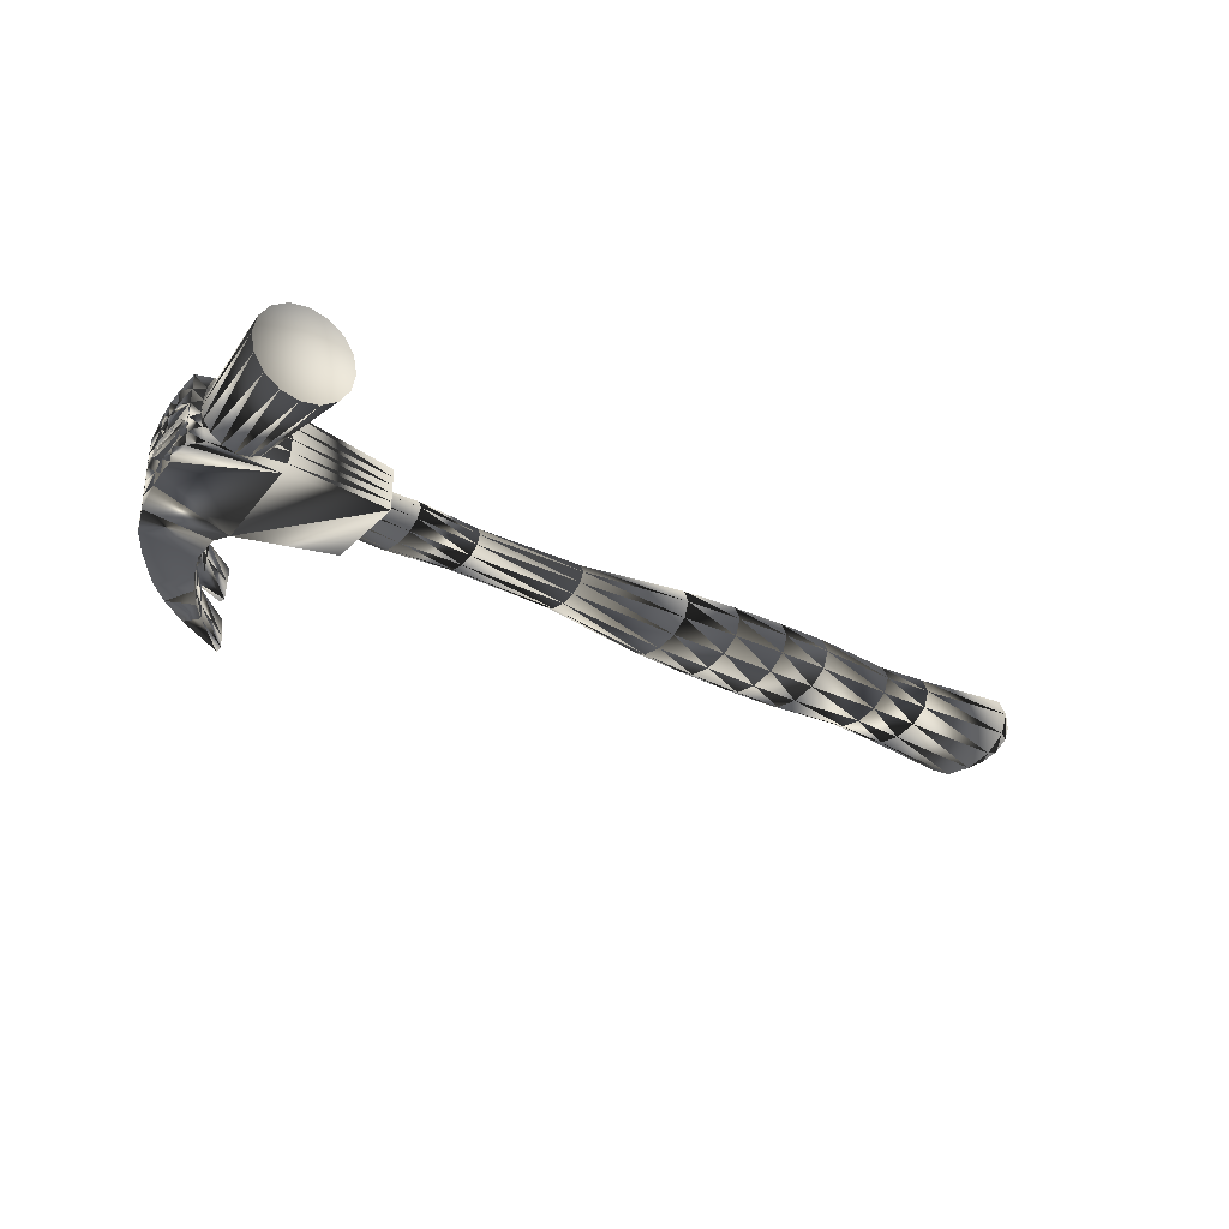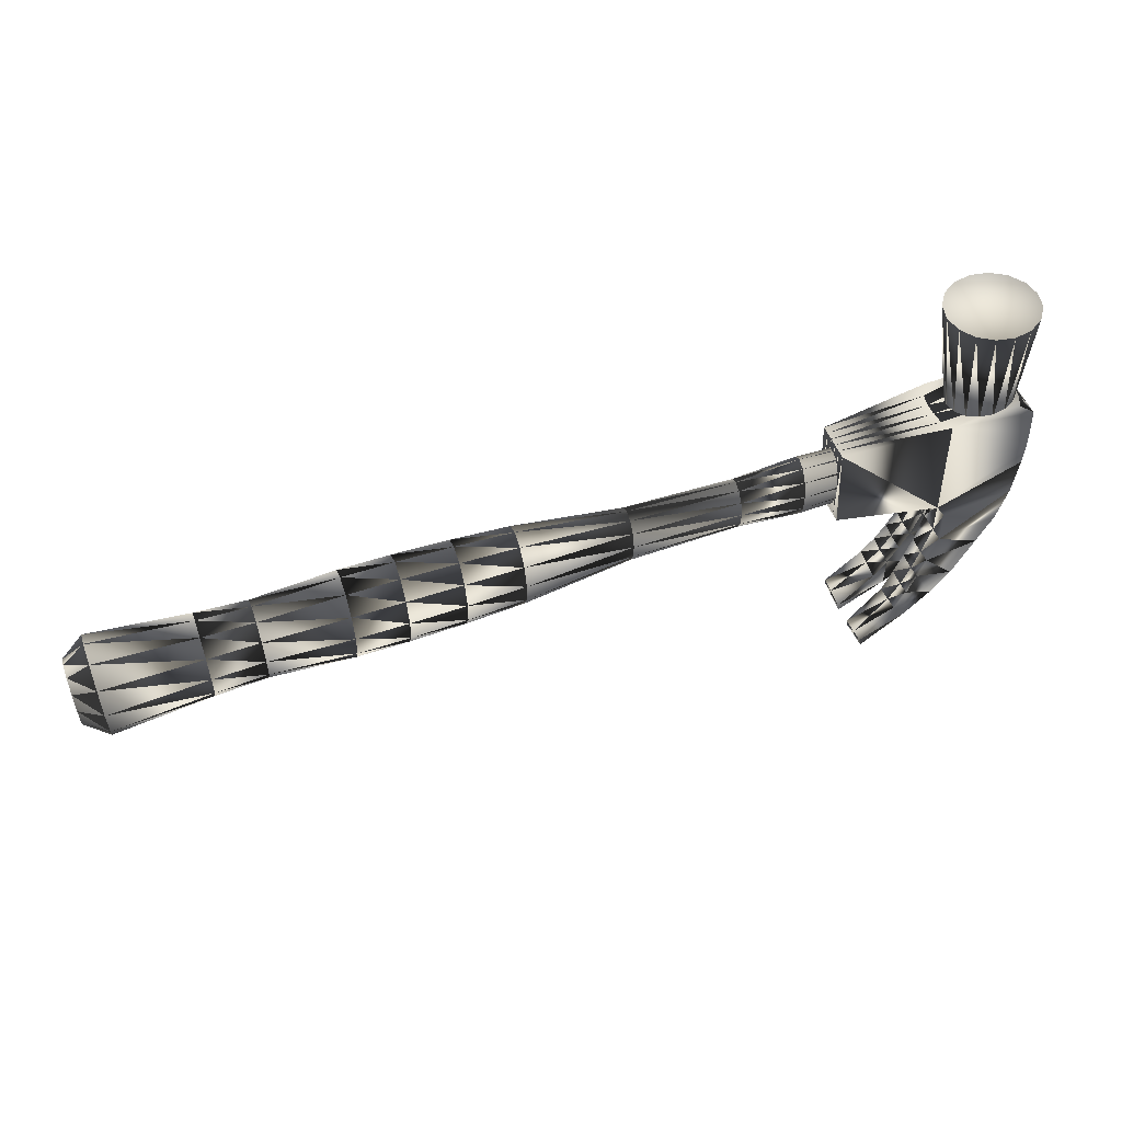
<metadata>
{"format":"obj","ext":"obj","renderer":"f3d","projection":"perspective","resolution":1024,"background":"white","views":[{"elev":-31.0,"azim":146.6,"up":"+Z"},{"elev":48.3,"azim":-19.2,"up":"+Y"}]}
</metadata>
<code>
v 0.4134 0.08885 0.03466
v 0.2964 0.07451 0.02289
v 0.3002 -0.02168 0.02305
v 0.411 -0.02516 0.03896
v 0.4207 -0.04041 0.03899
v 0.4208 -0.07816 0.03905
v 0.4103 -0.1089 0.0388
v 0.4007 -0.13 0.04058
v 0.3898 -0.1511 0.04235
v 0.3762 -0.1697 0.0439
v 0.3373 -0.2074 0.047
v 0.3389 -0.2151 0.04766
v 0.3898 -0.1834 0.04514
v 0.4188 -0.1603 0.04327
v 0.4413 -0.1368 0.04172
v 0.4679 -0.09892 0.03818
v 0.4854 -0.06523 0.03909
v 0.497 -0.02832 0.03904
v 0.5032 0.01358 0.03898
v 0.505 0.03448 0.03895
v 0.5054 0.05663 0.03891
v 0.5043 0.08653 0.03886
v 0.4892 0.09636 0.03471
v 0.4075 0.08664 0.02082
v 0.2964 0.0745 0.01373
v 0.3002 -0.0217 0.01389
v 0.411 -0.02518 0.02347
v 0.4207 -0.04043 0.02351
v 0.4209 -0.07818 0.02357
v 0.4104 -0.1114 0.02342
v 0.4008 -0.1324 0.0252
v 0.3899 -0.1535 0.02697
v 0.3763 -0.1722 0.02852
v 0.3374 -0.2099 0.03161
v 0.339 -0.2176 0.03228
v 0.3899 -0.1859 0.02976
v 0.4189 -0.1628 0.02789
v 0.4415 -0.1392 0.02634
v 0.468 -0.1014 0.0228
v 0.4854 -0.06525 0.0236
v 0.497 -0.02834 0.02355
v 0.5032 0.01356 0.02349
v 0.505 0.03446 0.02346
v 0.5054 0.05661 0.02342
v 0.5043 0.08651 0.02337
v 0.4946 0.09654 0.02088
v 0.4055 0.08654 0.006977
v 0.2964 0.07448 0.004566
v 0.3002 -0.02171 0.004723
v 0.411 -0.02521 0.007985
v 0.4207 -0.04045 0.008017
v 0.4209 -0.07821 0.002444
v 0.4104 -0.1099 0.004985
v 0.4008 -0.1311 0.006321
v 0.3899 -0.1523 0.008171
v 0.3764 -0.1743 0.01099
v 0.3375 -0.2123 0.0131
v 0.3392 -0.22 0.01311
v 0.39 -0.1881 0.01103
v 0.4189 -0.1616 0.00821
v 0.4414 -0.1379 0.006366
v 0.4679 -0.09981 0.005018
v 0.4855 -0.06528 0.002478
v 0.497 -0.02837 0.008062
v 0.4977 0.004221 0.01816
v 0.4989 0.01971 0.01814
v 0.4999 0.07089 0.01806
v 0.5043 0.08648 0.007884
v 0.4966 0.0966 0.007037
v 0.4055 0.08652 -0.006863
v 0.2965 0.07447 -0.004596
v 0.3002 -0.02173 -0.004439
v 0.411 -0.02523 -0.007504
v 0.4207 -0.04048 -0.007471
v 0.4209 -0.07822 -0.001777
v 0.4104 -0.1099 -0.004234
v 0.4008 -0.1311 -0.005518
v 0.3899 -0.1523 -0.007318
v 0.3764 -0.1744 -0.009142
v 0.3376 -0.2123 -0.01119
v 0.3392 -0.2201 -0.01118
v 0.39 -0.1881 -0.009109
v 0.4189 -0.1616 -0.007278
v 0.4414 -0.138 -0.005473
v 0.4679 -0.09983 -0.004202
v 0.4855 -0.06529 -0.001744
v 0.4971 -0.0284 -0.007426
v 0.4978 0.004164 -0.01763
v 0.4989 0.01965 -0.01765
v 0.4999 0.07083 -0.01773
v 0.5043 0.08646 -0.007604
v 0.4966 0.09658 -0.006803
v 0.4075 0.08658 -0.0207
v 0.2965 0.07445 -0.01376
v 0.3002 -0.02174 -0.0136
v 0.411 -0.02526 -0.02299
v 0.4207 -0.0405 -0.02296
v 0.4209 -0.07825 -0.0229
v 0.4104 -0.1108 -0.02362
v 0.4008 -0.1319 -0.02534
v 0.39 -0.153 -0.02707
v 0.3764 -0.1716 -0.02858
v 0.3375 -0.2094 -0.03162
v 0.3391 -0.2171 -0.03226
v 0.3899 -0.1853 -0.02975
v 0.419 -0.1622 -0.0279
v 0.4415 -0.1387 -0.02639
v 0.468 -0.1008 -0.02293
v 0.4855 -0.06532 -0.02286
v 0.4971 -0.02842 -0.02292
v 0.5033 0.01348 -0.02298
v 0.505 0.03438 -0.02301
v 0.5055 0.05653 -0.02304
v 0.5043 0.08643 -0.02309
v 0.4946 0.09648 -0.02065
v 0.4134 0.08874 -0.03454
v 0.2965 0.07444 -0.02292
v 0.3002 -0.02176 -0.02276
v 0.411 -0.02528 -0.03848
v 0.4207 -0.04053 -0.03845
v 0.4209 -0.07828 -0.03839
v 0.4104 -0.1084 -0.03901
v 0.4008 -0.1295 -0.04073
v 0.3899 -0.1506 -0.04246
v 0.3763 -0.1692 -0.04397
v 0.3374 -0.2069 -0.04701
v 0.339 -0.2146 -0.04765
v 0.3898 -0.1829 -0.04514
v 0.4189 -0.1598 -0.04329
v 0.4414 -0.1363 -0.04178
v 0.4679 -0.09839 -0.03832
v 0.4855 -0.06535 -0.03835
v 0.4971 -0.02845 -0.0384
v 0.5033 0.01346 -0.03846
v 0.5051 0.03436 -0.0385
v 0.5055 0.05651 -0.03853
v 0.5043 0.08641 -0.03858
v 0.4893 0.09625 -0.03449
v 0.4966 0.08682 0.000238
v 0.4939 0.08669 -0.01235
v 0.4859 0.08637 -0.02303
v 0.4741 0.0859 -0.03017
v 0.4601 0.08535 -0.03268
v 0.4461 0.08481 -0.03019
v 0.4342 0.08436 -0.02307
v 0.4263 0.08407 -0.0124
v 0.4235 0.08398 0.000181
v 0.4263 0.08411 0.01277
v 0.4342 0.08443 0.02345
v 0.4461 0.0849 0.03059
v 0.46 0.08545 0.0331
v 0.474 0.08599 0.03061
v 0.4859 0.08644 0.02349
v 0.4938 0.08674 0.01282
v 0.505 0.2157 3.9e-05
v 0.5013 0.2155 -0.0191
v 0.4904 0.215 -0.03533
v 0.4742 0.2144 -0.04618
v 0.4551 0.2136 -0.05
v 0.436 0.2129 -0.04621
v 0.4198 0.2123 -0.03538
v 0.4089 0.2119 -0.01917
v 0.4051 0.2118 -3.9e-05
v 0.4089 0.2119 0.0191
v 0.4197 0.2124 0.03533
v 0.4359 0.213 0.04618
v 0.455 0.2138 0.05
v 0.4742 0.2145 0.04621
v 0.4904 0.2151 0.03538
v 0.5012 0.2155 0.01917
v 0.4548 0.2201 0.001383
v -0.5038 -0.00614 0.000199
v -0.5055 0.0367 0.000129
v -0.4821 0.05906 0.000113
v -0.3748 0.052 0.000214
v -0.3189 0.05113 0.000263
v -0.229 0.06063 0.000323
v -0.1124 0.06316 0.000416
v -0.04917 0.06162 0.000472
v 0.07038 0.05053 0.00059
v 0.1894 0.05224 0.000687
v 0.2595 0.06218 0.000729
v 0.5022 0.06582 0.000927
v 0.5048 0.000297 0.001034
v -0.1732 0.0628 0.000366
v -0.5038 -0.00614 0.000199
v -0.5053 0.03098 0.01251
v -0.4817 0.05049 0.02012
v -0.3746 0.04492 0.01694
v -0.3186 0.04445 0.01573
v -0.2287 0.05316 0.01765
v -0.1122 0.05596 0.01712
v -0.04892 0.05495 0.01594
v 0.07055 0.04595 0.01049
v 0.1896 0.04806 0.009917
v 0.2597 0.05703 0.01038
v 0.5024 0.06144 0.005903
v 0.5046 0.004678 -0.003942
v -0.1729 0.05533 0.01769
v -0.5038 -0.00614 0.000199
v -0.5047 0.01532 0.02159
v -0.4808 0.02699 0.0348
v -0.3738 0.02553 0.0292
v -0.3179 0.02617 0.02708
v -0.2279 0.03268 0.03036
v -0.1114 0.03622 0.02938
v -0.04821 0.03667 0.02729
v 0.07103 0.03342 0.01775
v 0.19 0.03659 0.01669
v 0.2603 0.04293 0.01746
v 0.5028 0.04946 0.00956
v 0.5041 0.01666 -0.007599
v -0.1721 0.03486 0.0304
v -0.5038 -0.00614 0.000199
v -0.5038 -0.0061 0.02493
v -0.4796 -0.005131 0.04021
v -0.3728 -0.000985 0.03373
v -0.317 0.001183 0.03126
v -0.2269 0.004695 0.03504
v -0.1104 0.009227 0.0339
v -0.04725 0.01168 0.03147
v 0.0717 0.01629 0.02043
v 0.1906 0.02092 0.01919
v 0.261 0.02366 0.02007
v 0.5035 0.03308 0.01092
v 0.5035 0.03304 -0.008957
v -0.171 0.006868 0.03509
v -0.5038 -0.00614 0.000199
v -0.503 -0.02753 0.02166
v -0.4783 -0.03727 0.0349
v -0.3717 -0.02751 0.02929
v -0.316 -0.02382 0.02716
v -0.2258 -0.02331 0.03045
v -0.1093 -0.01778 0.02947
v -0.04627 -0.01332 0.02737
v 0.07237 -0.000851 0.01781
v 0.1912 0.005233 0.01674
v 0.2618 0.004374 0.01752
v 0.5041 0.01669 0.009613
v 0.5029 0.04943 -0.007653
v -0.1699 -0.02114 0.03049
v -0.5038 -0.00614 0.000199
v -0.5024 -0.04322 0.01263
v -0.4774 -0.06081 0.02031
v -0.371 -0.04695 0.01709
v -0.3153 -0.04214 0.01588
v -0.225 -0.04382 0.01781
v -0.1085 -0.03756 0.01728
v -0.04555 -0.03164 0.01608
v 0.07286 -0.01341 0.01059
v 0.1917 -0.006255 0.01001
v 0.2623 -0.00975 0.01049
v 0.5046 0.004694 0.005996
v 0.5024 0.06143 -0.004035
v -0.1691 -0.04165 0.01785
v -0.5038 -0.00614 0.000199
v -0.5022 -0.04898 0.000269
v -0.4771 -0.06946 0.000323
v -0.3707 -0.05408 0.000388
v -0.315 -0.04886 0.000426
v -0.2247 -0.05135 0.000506
v -0.1082 -0.04482 0.000593
v -0.04527 -0.03836 0.000635
v 0.07305 -0.01801 0.000702
v 0.1919 -0.01047 0.000789
v 0.2625 -0.01493 0.000855
v 0.5048 0.000297 0.001034
v 0.5022 0.06582 0.000927
v -0.1688 -0.04918 0.000549
v -0.5038 -0.00614 0.000199
v -0.5024 -0.04326 -0.01211
v -0.4774 -0.06088 -0.01969
v -0.371 -0.047 -0.01634
v -0.3152 -0.04219 -0.01504
v -0.2249 -0.04388 -0.01682
v -0.1085 -0.03761 -0.01612
v -0.04552 -0.03169 -0.01483
v 0.07288 -0.01344 -0.0092
v 0.1917 -0.006285 -0.008442
v 0.2623 -0.009781 -0.008794
v 0.5046 0.004678 -0.003942
v 0.5024 0.06144 0.005903
v -0.1691 -0.0417 -0.01678
v -0.5038 -0.00614 0.000199
v -0.503 -0.02759 -0.02119
v -0.4783 -0.03738 -0.03436
v -0.3717 -0.02761 -0.0286
v -0.3159 -0.02391 -0.02639
v -0.2257 -0.0234 -0.02953
v -0.1093 -0.01787 -0.02837
v -0.04622 -0.01341 -0.02618
v 0.0724 -0.000906 -0.01646
v 0.1913 0.005182 -0.01521
v 0.2618 0.004321 -0.01587
v 0.5041 0.01666 -0.007599
v 0.5028 0.04946 0.00956
v -0.1699 -0.02123 -0.02949
v -0.5038 -0.00614 0.000199
v -0.5038 -0.006179 -0.02454
v -0.4795 -0.005259 -0.03977
v -0.3727 -0.001092 -0.03312
v -0.3169 0.001084 -0.03058
v -0.2268 0.004584 -0.03422
v -0.1103 0.00912 -0.03289
v -0.04719 0.01158 -0.03037
v 0.07173 0.01623 -0.01914
v 0.1907 0.02086 -0.01771
v 0.2611 0.0236 -0.01849
v 0.5035 0.03304 -0.008957
v 0.5035 0.03308 0.01092
v -0.171 0.006757 -0.03417
v -0.5038 -0.00614 0.000199
v -0.5046 0.01525 -0.02126
v -0.4808 0.02688 -0.03447
v -0.3738 0.02543 -0.02869
v -0.3179 0.02609 -0.02647
v -0.2279 0.03259 -0.02962
v -0.1114 0.03612 -0.02846
v -0.04817 0.03658 -0.02626
v 0.07106 0.03337 -0.01652
v 0.19 0.03654 -0.01526
v 0.2603 0.04288 -0.01594
v 0.5029 0.04943 -0.007653
v 0.5041 0.01669 0.009613
v -0.1721 0.03476 -0.02958
v -0.5038 -0.00614 0.000199
v -0.5053 0.03094 -0.01223
v -0.4817 0.05042 -0.01987
v -0.3745 0.04487 -0.01649
v -0.3186 0.0444 -0.01519
v -0.2287 0.0531 -0.01698
v -0.1121 0.05591 -0.01627
v -0.04889 0.0549 -0.01498
v 0.07057 0.04592 -0.009297
v 0.1896 0.04803 -0.008531
v 0.2597 0.057 -0.008903
v 0.5024 0.06143 -0.004035
v 0.5046 0.004694 0.005996
v -0.1729 0.05527 -0.01694
f 24 25 1
f 2 25 1
f 25 26 2
f 3 26 2
f 26 27 3
f 4 27 3
f 27 28 4
f 5 28 4
f 28 29 5
f 6 29 5
f 29 30 6
f 7 30 6
f 30 31 7
f 8 31 7
f 31 32 8
f 9 32 8
f 32 33 9
f 10 33 9
f 33 34 10
f 11 34 10
f 34 35 11
f 12 35 11
f 35 36 12
f 13 36 12
f 36 37 13
f 14 37 13
f 37 38 14
f 15 38 14
f 38 39 15
f 16 39 15
f 39 40 16
f 17 40 16
f 40 41 17
f 18 41 17
f 41 42 18
f 19 42 18
f 42 43 19
f 20 43 19
f 43 44 20
f 21 44 20
f 44 45 21
f 22 45 21
f 45 46 22
f 23 46 22
f 47 48 24
f 25 48 24
f 48 49 25
f 26 49 25
f 49 50 26
f 27 50 26
f 50 51 27
f 28 51 27
f 51 52 28
f 29 52 28
f 52 53 29
f 30 53 29
f 53 54 30
f 31 54 30
f 54 55 31
f 32 55 31
f 55 56 32
f 33 56 32
f 56 57 33
f 34 57 33
f 57 58 34
f 35 58 34
f 58 59 35
f 36 59 35
f 59 60 36
f 37 60 36
f 60 61 37
f 38 61 37
f 61 62 38
f 39 62 38
f 62 63 39
f 40 63 39
f 63 64 40
f 41 64 40
f 64 65 41
f 42 65 41
f 65 66 42
f 43 66 42
f 66 67 43
f 44 67 43
f 67 68 44
f 45 68 44
f 68 69 45
f 46 69 45
f 70 71 47
f 48 71 47
f 71 72 48
f 49 72 48
f 72 73 49
f 50 73 49
f 73 74 50
f 51 74 50
f 74 75 51
f 52 75 51
f 86 87 63
f 64 87 63
f 87 88 64
f 65 88 64
f 88 89 65
f 66 89 65
f 89 90 66
f 67 90 66
f 90 91 67
f 68 91 67
f 91 92 68
f 69 92 68
f 93 94 70
f 71 94 70
f 94 95 71
f 72 95 71
f 95 96 72
f 73 96 72
f 96 97 73
f 74 97 73
f 97 98 74
f 75 98 74
f 98 99 75
f 76 99 75
f 99 100 76
f 77 100 76
f 100 101 77
f 78 101 77
f 101 102 78
f 79 102 78
f 102 103 79
f 80 103 79
f 103 104 80
f 81 104 80
f 104 105 81
f 82 105 81
f 105 106 82
f 83 106 82
f 106 107 83
f 84 107 83
f 107 108 84
f 85 108 84
f 108 109 85
f 86 109 85
f 109 110 86
f 87 110 86
f 110 111 87
f 88 111 87
f 111 112 88
f 89 112 88
f 112 113 89
f 90 113 89
f 113 114 90
f 91 114 90
f 114 115 91
f 92 115 91
f 116 117 93
f 94 117 93
f 117 118 94
f 95 118 94
f 118 119 95
f 96 119 95
f 119 120 96
f 97 120 96
f 120 121 97
f 98 121 97
f 121 122 98
f 99 122 98
f 122 123 99
f 100 123 99
f 123 124 100
f 101 124 100
f 124 125 101
f 102 125 101
f 125 126 102
f 103 126 102
f 126 127 103
f 104 127 103
f 127 128 104
f 105 128 104
f 128 129 105
f 106 129 105
f 129 130 106
f 107 130 106
f 130 131 107
f 108 131 107
f 131 132 108
f 109 132 108
f 132 133 109
f 110 133 109
f 133 134 110
f 111 134 110
f 134 135 111
f 112 135 111
f 135 136 112
f 113 136 112
f 136 137 113
f 114 137 113
f 137 138 114
f 115 138 114
f 23 1 22
f 1 4 2
f 2 3 4
f 4 18 5
f 4 19 18
f 20 4 19
f 20 1 4
f 20 21 1
f 1 21 22
f 18 6 5
f 17 18 6
f 6 16 17
f 16 7 6
f 7 15 16
f 15 8 7
f 14 15 8
f 8 9 14
f 9 14 13
f 13 10 9
f 13 11 10
f 12 13 11
f 137 138 116
f 116 119 117
f 117 118 119
f 119 133 120
f 120 132 133
f 120 121 132
f 131 132 121
f 122 131 121
f 122 130 131
f 123 130 122
f 123 129 130
f 129 124 123
f 124 128 129
f 125 128 124
f 125 128 127
f 126 127 125
f 119 134 133
f 134 135 119
f 116 119 135
f 135 136 116
f 136 116 137
f 63 52 62
f 62 53 52
f 53 61 62
f 60 61 53
f 53 54 60
f 60 55 54
f 55 59 60
f 59 56 55
f 59 57 56
f 57 58 59
f 80 82 81
f 79 80 82
f 82 78 79
f 78 83 82
f 77 78 83
f 84 77 83
f 84 76 77
f 76 85 84
f 75 76 85
f 85 86 75
f 74 86 75
f 63 86 75
f 63 52 75
f 46 24 1
f 23 46 1
f 115 93 138
f 138 116 93
f 70 93 115
f 92 115 70
f 70 69 92
f 47 70 69
f 46 69 47
f 24 47 46
f 139 140 155
f 155 156 140
f 140 141 156
f 156 157 141
f 141 142 157
f 157 158 142
f 142 143 158
f 158 159 143
f 143 144 159
f 159 160 144
f 144 145 160
f 160 161 145
f 145 146 161
f 161 162 146
f 146 147 162
f 162 163 147
f 147 148 163
f 163 164 148
f 148 149 164
f 164 165 149
f 149 150 165
f 165 166 150
f 150 151 166
f 166 167 151
f 151 152 167
f 167 168 152
f 152 153 168
f 168 169 153
f 153 154 169
f 169 170 154
f 154 139 170
f 170 155 139
f 155 156 171
f 156 157 171
f 157 158 171
f 158 159 171
f 159 160 171
f 160 161 171
f 161 162 171
f 162 163 171
f 163 164 171
f 164 165 171
f 165 166 171
f 166 167 171
f 167 168 171
f 168 169 171
f 169 170 171
f 170 155 171
f 173 187 172
f 187 188 173
f 174 188 173
f 188 189 174
f 175 189 174
f 189 190 175
f 176 190 175
f 190 191 176
f 177 191 176
f 191 199 177
f 185 199 177
f 199 192 185
f 178 192 185
f 192 193 178
f 179 193 178
f 193 194 179
f 180 194 179
f 194 195 180
f 181 195 180
f 195 196 181
f 182 196 181
f 196 197 182
f 183 197 182
f 197 198 183
f 184 198 183
f 187 201 186
f 201 202 187
f 188 202 187
f 202 203 188
f 189 203 188
f 203 204 189
f 190 204 189
f 204 205 190
f 191 205 190
f 205 213 191
f 199 213 191
f 213 206 199
f 192 206 199
f 206 207 192
f 193 207 192
f 207 208 193
f 194 208 193
f 208 209 194
f 195 209 194
f 209 210 195
f 196 210 195
f 210 211 196
f 197 211 196
f 211 212 197
f 198 212 197
f 201 215 200
f 215 216 201
f 202 216 201
f 216 217 202
f 203 217 202
f 217 218 203
f 204 218 203
f 218 219 204
f 205 219 204
f 219 227 205
f 213 227 205
f 227 220 213
f 206 220 213
f 220 221 206
f 207 221 206
f 221 222 207
f 208 222 207
f 222 223 208
f 209 223 208
f 223 224 209
f 210 224 209
f 224 225 210
f 211 225 210
f 225 226 211
f 212 226 211
f 215 229 214
f 229 230 215
f 216 230 215
f 230 231 216
f 217 231 216
f 231 232 217
f 218 232 217
f 232 233 218
f 219 233 218
f 233 241 219
f 227 241 219
f 241 234 227
f 220 234 227
f 234 235 220
f 221 235 220
f 235 236 221
f 222 236 221
f 236 237 222
f 223 237 222
f 237 238 223
f 224 238 223
f 238 239 224
f 225 239 224
f 239 240 225
f 226 240 225
f 229 243 228
f 243 244 229
f 230 244 229
f 244 245 230
f 231 245 230
f 245 246 231
f 232 246 231
f 246 247 232
f 233 247 232
f 247 255 233
f 241 255 233
f 255 248 241
f 234 248 241
f 248 249 234
f 235 249 234
f 249 250 235
f 236 250 235
f 250 251 236
f 237 251 236
f 251 252 237
f 238 252 237
f 252 253 238
f 239 253 238
f 253 254 239
f 240 254 239
f 243 257 242
f 257 258 243
f 244 258 243
f 258 259 244
f 245 259 244
f 259 260 245
f 246 260 245
f 260 261 246
f 247 261 246
f 261 269 247
f 255 269 247
f 269 262 255
f 248 262 255
f 262 263 248
f 249 263 248
f 263 264 249
f 250 264 249
f 264 265 250
f 251 265 250
f 265 266 251
f 252 266 251
f 266 267 252
f 253 267 252
f 267 268 253
f 254 268 253
f 257 271 256
f 271 272 257
f 258 272 257
f 272 273 258
f 259 273 258
f 273 274 259
f 260 274 259
f 274 275 260
f 261 275 260
f 275 283 261
f 269 283 261
f 283 276 269
f 262 276 269
f 276 277 262
f 263 277 262
f 277 278 263
f 264 278 263
f 278 279 264
f 265 279 264
f 279 280 265
f 266 280 265
f 280 281 266
f 267 281 266
f 281 282 267
f 268 282 267
f 271 285 270
f 285 286 271
f 272 286 271
f 286 287 272
f 273 287 272
f 287 288 273
f 274 288 273
f 288 289 274
f 275 289 274
f 289 297 275
f 283 297 275
f 297 290 283
f 276 290 283
f 290 291 276
f 277 291 276
f 291 292 277
f 278 292 277
f 292 293 278
f 279 293 278
f 293 294 279
f 280 294 279
f 294 295 280
f 281 295 280
f 295 296 281
f 282 296 281
f 285 299 284
f 299 300 285
f 286 300 285
f 300 301 286
f 287 301 286
f 301 302 287
f 288 302 287
f 302 303 288
f 289 303 288
f 303 311 289
f 297 311 289
f 311 304 297
f 290 304 297
f 304 305 290
f 291 305 290
f 305 306 291
f 292 306 291
f 306 307 292
f 293 307 292
f 307 308 293
f 294 308 293
f 308 309 294
f 295 309 294
f 309 310 295
f 296 310 295
f 299 313 298
f 313 314 299
f 300 314 299
f 314 315 300
f 301 315 300
f 315 316 301
f 302 316 301
f 316 317 302
f 303 317 302
f 317 325 303
f 311 325 303
f 325 318 311
f 304 318 311
f 318 319 304
f 305 319 304
f 319 320 305
f 306 320 305
f 320 321 306
f 307 321 306
f 321 322 307
f 308 322 307
f 322 323 308
f 309 323 308
f 323 324 309
f 310 324 309
f 313 327 312
f 327 328 313
f 314 328 313
f 328 329 314
f 315 329 314
f 329 330 315
f 316 330 315
f 330 331 316
f 317 331 316
f 331 339 317
f 325 339 317
f 339 332 325
f 318 332 325
f 332 333 318
f 319 333 318
f 333 334 319
f 320 334 319
f 334 335 320
f 321 335 320
f 335 336 321
f 322 336 321
f 336 337 322
f 323 337 322
f 337 338 323
f 324 338 323
f 327 173 326
f 173 174 327
f 328 174 327
f 174 175 328
f 329 175 328
f 175 176 329
f 330 176 329
f 176 177 330
f 331 177 330
f 177 185 331
f 339 185 331
f 185 178 339
f 332 178 339
f 178 179 332
f 333 179 332
f 179 180 333
f 334 180 333
f 180 181 334
f 335 181 334
f 181 182 335
f 336 182 335
f 182 183 336
f 337 183 336
f 183 184 337
f 338 184 337

</code>
